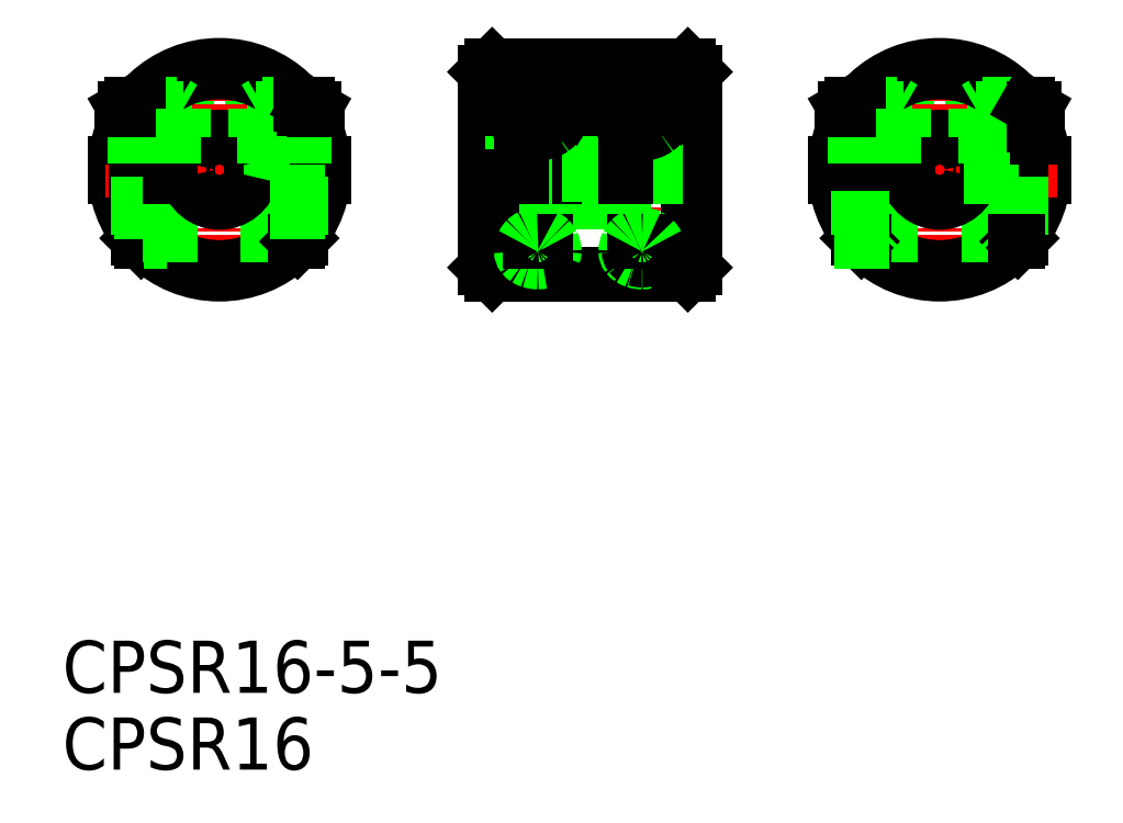
<metadata>
{"format":"dxf","ext":"dxf","renderer":"ezdxf+matplotlib","layout":"modelspace","background":"white","min_lineweight":24,"dpi":150}
</metadata>
<code>
0
SECTION
2
ENTITIES
0
TEXT
8
0
10
718
20
72.14
30
0
40
4
1
CPSR16-5-5
0
TEXT
8
0
10
718
20
66.26
30
0
40
4
1
CPSR16
0
LINE
8
0
10
732.5
20
119.9
30
0
11
732.5
21
114.8
31
0
0
LINE
8
0
10
727.5
20
119.9
30
0
11
727.5
21
114.8
31
0
0
LINE
8
CENTER
10
725
20
105
30
0
11
725
21
119.5
31
0
0
LINE
8
CENTER
10
735
20
105
30
0
11
735
21
119.5
31
0
0
LINE
8
CENTER
10
730
20
121.3
30
0
11
730
21
103.3
31
0
0
ARC
8
0
10
730
20
112.3
30
0
40
7.5
50
3.823
51
176.2
0
ARC
8
0
10
730
20
112.3
30
0
40
8
50
3.583
51
176.4
0
LINE
8
0
10
727.3
20
117
30
0
11
723.5
21
117
31
0
0
LINE
8
0
10
723.8
20
117.3
30
0
11
726.7
21
117.3
31
0
0
LINE
8
0
10
727.5
20
114.8
30
0
11
722.5
21
114.8
31
0
0
LINE
8
0
10
726
20
106.8
30
0
11
726.3
21
107
31
0
0
LINE
8
0
10
724
20
107
30
0
11
726.3
21
107
31
0
0
ARC
8
0
10
730
20
112.3
30
0
40
7.5
50
183.8
51
356.2
0
ARC
8
0
10
730
20
112.3
30
0
40
8
50
183.6
51
356.4
0
LINE
8
0
10
722
20
112.8
30
0
11
727.6
21
112.8
31
0
0
LINE
8
0
10
727.6
20
111.8
30
0
11
722
21
111.8
31
0
0
LINE
8
CENTER
10
739
20
112.3
30
0
11
721
21
112.3
31
0
0
LINE
8
0
10
726
20
111.8
30
0
11
726
21
105.3
31
0
0
LINE
8
0
10
726
20
112.8
30
0
11
726
21
111.8
31
0
0
LINE
8
0
10
724
20
112.8
30
0
11
724
21
111.8
31
0
0
LINE
8
0
10
723.8
20
112.8
30
0
11
723.8
21
111.8
31
0
0
LINE
8
0
10
723.8
20
107
30
0
11
724
21
106.8
31
0
0
LINE
8
0
10
724
20
107
30
0
11
724
21
106.8
31
0
0
LINE
8
0
10
724
20
106.8
30
0
11
724.2
21
106.8
31
0
0
LINE
8
0
10
723.8
20
107.3
30
0
11
723.8
21
107
31
0
0
LINE
8
0
10
723.8
20
107
30
0
11
724
21
107
31
0
0
LINE
8
0
10
724.2
20
106.8
30
0
11
726
21
106.8
31
0
0
LINE
8
0
10
724
20
111.8
30
0
11
724
21
107
31
0
0
LINE
8
0
10
723.8
20
111.8
30
0
11
723.8
21
107.3
31
0
0
LINE
8
0
10
722.8
20
115.6
30
0
11
722.8
21
114.8
31
0
0
LINE
8
0
10
722.5
20
114.8
30
0
11
722.5
21
115
31
0
0
LINE
8
0
10
722.8
20
117
30
0
11
723.3
21
117.3
31
0
0
LINE
8
0
10
723.5
20
117
30
0
11
722.8
21
117
31
0
0
LINE
8
0
10
722.8
20
117
30
0
11
722.8
21
115.6
31
0
0
LINE
8
0
10
723.3
20
117.3
30
0
11
723.8
21
117.3
31
0
0
LINE
8
0
10
726
20
114.8
30
0
11
726
21
112.8
31
0
0
LINE
8
0
10
724
20
114.8
30
0
11
724
21
112.8
31
0
0
LINE
8
0
10
723.8
20
114.8
30
0
11
723.8
21
112.8
31
0
0
LINE
8
0
10
723.5
20
114.8
30
0
11
723.5
21
112.8
31
0
0
LINE
8
0
10
734
20
111.8
30
0
11
734
21
105.3
31
0
0
LINE
8
0
10
733.8
20
111.8
30
0
11
733.8
21
105.2
31
0
0
LINE
8
0
10
726.3
20
111.8
30
0
11
726.3
21
105.2
31
0
0
LINE
8
0
10
736.2
20
117.3
30
0
11
733.3
21
117.3
31
0
0
LINE
8
0
10
732.8
20
117
30
0
11
736.5
21
117
31
0
0
LINE
8
0
10
732.5
20
114.8
30
0
11
737.5
21
114.8
31
0
0
LINE
8
0
10
735.8
20
106.8
30
0
11
734
21
106.8
31
0
0
LINE
8
0
10
736
20
107
30
0
11
733.8
21
107
31
0
0
LINE
8
0
10
733
20
111.8
30
0
11
738
21
111.8
31
0
0
LINE
8
0
10
738
20
112.8
30
0
11
733
21
112.8
31
0
0
LINE
8
0
10
738
20
111.8
30
0
11
732.5
21
111.8
31
0
0
LINE
8
0
10
732.5
20
112.8
30
0
11
738
21
112.8
31
0
0
LINE
8
0
10
733.8
20
112.8
30
0
11
733.8
21
111.8
31
0
0
LINE
8
0
10
734
20
112.8
30
0
11
734
21
111.8
31
0
0
LINE
8
0
10
726.3
20
112.8
30
0
11
726.3
21
111.8
31
0
0
ARC
8
0
10
730
20
112.3
30
0
40
2.5
50
191.5
51
348.5
0
LINE
8
0
10
734
20
106.8
30
0
11
733.8
21
107
31
0
0
ARC
8
0
10
730
20
112.3
30
0
40
2.5
50
11.54
51
168.5
0
LINE
8
0
10
726.7
20
117.3
30
0
11
727.3
21
117
31
0
0
LINE
8
0
10
727.3
20
117
30
0
11
727.3
21
114.8
31
0
0
LINE
8
0
10
726.5
20
114.8
30
0
11
726.5
21
112.8
31
0
0
LINE
8
0
10
726.3
20
114.8
30
0
11
726.3
21
112.8
31
0
0
LINE
8
0
10
732.8
20
117
30
0
11
732.8
21
114.8
31
0
0
LINE
8
0
10
733.3
20
117.3
30
0
11
732.8
21
117
31
0
0
LINE
8
0
10
734
20
114.8
30
0
11
734
21
112.8
31
0
0
LINE
8
0
10
733.8
20
114.8
30
0
11
733.8
21
112.8
31
0
0
LINE
8
0
10
733.5
20
114.8
30
0
11
733.5
21
112.8
31
0
0
LINE
8
0
10
736.3
20
112.8
30
0
11
736.3
21
111.8
31
0
0
LINE
8
0
10
736
20
112.8
30
0
11
736
21
111.8
31
0
0
LINE
8
0
10
736.3
20
107.3
30
0
11
736.3
21
107
31
0
0
LINE
8
0
10
736.3
20
107
30
0
11
736
21
107
31
0
0
LINE
8
0
10
736
20
107
30
0
11
736
21
106.8
31
0
0
LINE
8
0
10
736
20
106.8
30
0
11
735.8
21
106.8
31
0
0
LINE
8
0
10
736.3
20
107
30
0
11
736
21
106.8
31
0
0
LINE
8
0
10
736
20
111.8
30
0
11
736
21
107
31
0
0
LINE
8
0
10
736.3
20
111.8
30
0
11
736.3
21
107.3
31
0
0
LINE
8
0
10
737.3
20
115.6
30
0
11
737.3
21
114.8
31
0
0
LINE
8
0
10
737.5
20
114.8
30
0
11
737.5
21
115
31
0
0
LINE
8
0
10
737.3
20
117
30
0
11
736.7
21
117.3
31
0
0
LINE
8
0
10
736.5
20
117
30
0
11
737.3
21
117
31
0
0
LINE
8
0
10
736.7
20
117.3
30
0
11
736.2
21
117.3
31
0
0
LINE
8
0
10
737.3
20
117
30
0
11
737.3
21
115.6
31
0
0
LINE
8
0
10
736.3
20
114.8
30
0
11
736.3
21
112.8
31
0
0
LINE
8
0
10
736
20
114.8
30
0
11
736
21
112.8
31
0
0
LINE
8
0
10
736.5
20
114.8
30
0
11
736.5
21
112.8
31
0
0
ARC
8
0
10
760.3
20
118.5
30
0
40
4.584
50
340.5
51
0.1843
0
LINE
8
CENTER
10
762.4
20
120.9
30
0
11
762.4
21
104.2
31
0
0
LINE
8
0
10
765.9
20
120.3
30
0
11
765.9
21
112.8
31
0
0
LINE
8
0
10
766.4
20
119.8
30
0
11
766.4
21
112.8
31
0
0
ARC
8
0
10
764.5
20
118.5
30
0
40
4.584
50
179.8
51
199.5
0
ARC
8
0
10
752.3
20
118.5
30
0
40
4.584
50
340.5
51
0.1843
0
ARC
8
0
10
756.5
20
118.5
30
0
40
4.584
50
179.8
51
199.5
0
LINE
8
CENTER
10
754.4
20
120.9
30
0
11
754.4
21
104.2
31
0
0
LINE
8
0
10
750.4
20
112.8
30
0
11
750.4
21
119.8
31
0
0
LINE
8
0
10
750.9
20
120.3
30
0
11
750.9
21
112.8
31
0
0
LINE
8
CENTER
10
749.4
20
112.3
30
0
11
767.4
21
112.3
31
0
0
LINE
8
0
10
750.4
20
111.8
30
0
11
766.4
21
111.8
31
0
0
LINE
8
0
10
750.4
20
112.8
30
0
11
766.4
21
112.8
31
0
0
LINE
8
0
10
765.9
20
104.3
30
0
11
750.9
21
104.3
31
0
0
LINE
8
0
10
750.4
20
114.8
30
0
11
766.4
21
114.8
31
0
0
LINE
8
0
10
750.4
20
109.8
30
0
11
766.4
21
109.8
31
0
0
ARC
8
0
10
754.3
20
106
30
0
40
0.9174
50
152.2
51
179.9
0
ARC
8
0
10
754.5
20
106
30
0
40
0.9174
50
0.0541
51
27.76
0
ARC
8
0
10
754.4
20
106
30
0
40
1.252
50
153.5
51
180
0
ARC
8
0
10
754.4
20
106
30
0
40
1.252
50
360
51
26.54
0
LINE
8
0
10
750.9
20
111.8
30
0
11
750.9
21
104.3
31
0
0
LINE
8
0
10
750.4
20
104.8
30
0
11
750.4
21
111.8
31
0
0
LINE
8
0
10
750.4
20
104.8
30
0
11
750.9
21
104.3
31
0
0
ARC
8
0
10
754.4
20
106.7
30
0
40
1.393
50
269.8
51
288.5
0
LINE
8
0
10
753.4
20
106
30
0
11
753.4
21
106
31
0
0
LINE
8
0
10
753.2
20
106
30
0
11
753.2
21
106
31
0
0
ARC
8
0
10
753.9
20
106
30
0
40
0.5162
50
180.8
51
217.3
0
ARC
8
0
10
754.1
20
106.2
30
0
40
0.7667
50
216.8
51
236.2
0
ARC
8
0
10
754.3
20
106.4
30
0
40
1.081
50
236.1
51
251.5
0
ARC
8
0
10
754.4
20
106.7
30
0
40
1.393
50
251.5
51
270.2
0
ARC
8
0
10
754.4
20
107
30
0
40
1.804
50
252.2
51
270.2
0
ARC
8
0
10
754.3
20
106.6
30
0
40
1.374
50
237.1
51
252.2
0
ARC
8
0
10
754
20
106.2
30
0
40
0.9441
50
218
51
237.3
0
ARC
8
0
10
753.8
20
106
30
0
40
0.606
50
181
51
218.5
0
ARC
8
0
10
754.4
20
107
30
0
40
1.804
50
269.8
51
281.2
0
ARC
8
0
10
754.7
20
106.2
30
0
40
0.7667
50
303.8
51
323.2
0
ARC
8
0
10
754.9
20
106
30
0
40
0.5162
50
322.7
51
359.2
0
ARC
8
0
10
755.1
20
106
30
0
40
0.606
50
337.8
51
359
0
ARC
8
0
10
754.5
20
106.4
30
0
40
1.081
50
288.5
51
303.9
0
LINE
8
0
10
755.4
20
112.8
30
0
11
755.4
21
111.8
31
0
0
LINE
8
0
10
755.7
20
112.8
30
0
11
755.7
21
111.8
31
0
0
LINE
8
0
10
753.4
20
112.8
30
0
11
753.4
21
111.8
31
0
0
LINE
8
0
10
753.2
20
112.8
30
0
11
753.2
21
111.8
31
0
0
LINE
8
0
10
758.4
20
109.8
30
0
11
758.4
21
114.8
31
0
0
ARC
8
0
10
754.4
20
105.9
30
0
40
1.04
50
64.58
51
90.05
0
ARC
8
0
10
754.4
20
106
30
0
40
1.249
50
63.41
51
90
0
LINE
8
0
10
753.8
20
106.8
30
0
11
755
21
106.8
31
0
0
ARC
8
0
10
754.4
20
106
30
0
40
1
50
115.4
51
133.6
0
ARC
8
0
10
754.4
20
106
30
0
40
0.9563
50
133.6
51
152.3
0
ARC
8
0
10
754.4
20
105.9
30
0
40
1.04
50
89.95
51
115.4
0
ARC
8
0
10
754.4
20
106
30
0
40
1.249
50
90
51
116.6
0
ARC
8
0
10
754.4
20
106
30
0
40
1.251
50
135
51
153.5
0
ARC
8
0
10
754.4
20
106
30
0
40
1.25
50
116.6
51
135
0
ARC
8
0
10
754.5
20
106
30
0
40
0.9563
50
27.74
51
46.43
0
ARC
8
0
10
754.4
20
106
30
0
40
1.251
50
26.54
51
44.97
0
ARC
8
0
10
754.4
20
106
30
0
40
1
50
46.43
51
64.57
0
ARC
8
0
10
754.4
20
106
30
0
40
1.25
50
44.97
51
63.41
0
ARC
8
0
10
754.4
20
117
30
0
40
1.959
50
270.6
51
305.6
0
LINE
8
0
10
752.7
20
117.3
30
0
11
756.1
21
117.3
31
0
0
LINE
8
0
10
756.6
20
117
30
0
11
752.2
21
117
31
0
0
LINE
8
0
10
752.2
20
117
30
0
11
752.7
21
117.3
31
0
0
ARC
8
0
10
755.6
20
118.2
30
0
40
3.662
50
199.5
51
215.5
0
ARC
8
0
10
754.9
20
117.6
30
0
40
2.722
50
215.4
51
234.8
0
ARC
8
0
10
754.4
20
117
30
0
40
1.959
50
234.4
51
269.4
0
ARC
8
0
10
754
20
117.6
30
0
40
2.722
50
305.2
51
324.6
0
LINE
8
0
10
756.1
20
117.3
30
0
11
756.6
21
117
31
0
0
ARC
8
0
10
753.2
20
118.2
30
0
40
3.662
50
324.5
51
340.5
0
ARC
8
0
10
762.5
20
106
30
0
40
0.9174
50
0.0541
51
27.76
0
ARC
8
0
10
762.4
20
106
30
0
40
1.252
50
360
51
26.54
0
LINE
8
0
10
766.4
20
111.8
30
0
11
766.4
21
104.8
31
0
0
LINE
8
0
10
765.9
20
111.8
30
0
11
765.9
21
104.3
31
0
0
ARC
8
0
10
762.3
20
106
30
0
40
0.9174
50
152.2
51
179.9
0
ARC
8
0
10
762.4
20
106
30
0
40
1.252
50
153.5
51
180
0
ARC
8
0
10
762.5
20
106.4
30
0
40
1.081
50
288.5
51
303.9
0
ARC
8
0
10
762.4
20
107
30
0
40
1.804
50
269.8
51
281.2
0
ARC
8
0
10
762.4
20
106.7
30
0
40
1.393
50
269.8
51
288.5
0
LINE
8
0
10
761.4
20
106
30
0
11
761.4
21
106
31
0
0
LINE
8
0
10
761.2
20
106
30
0
11
761.2
21
106
31
0
0
ARC
8
0
10
761.8
20
106
30
0
40
0.606
50
181
51
218.5
0
ARC
8
0
10
762
20
106.2
30
0
40
0.9441
50
218
51
237.3
0
ARC
8
0
10
761.9
20
106
30
0
40
0.5162
50
180.8
51
217.3
0
ARC
8
0
10
762.1
20
106.2
30
0
40
0.7667
50
216.8
51
236.2
0
ARC
8
0
10
762.3
20
106.4
30
0
40
1.081
50
236.1
51
251.5
0
ARC
8
0
10
762.3
20
106.6
30
0
40
1.374
50
237.1
51
252.2
0
ARC
8
0
10
762.4
20
107
30
0
40
1.804
50
252.2
51
270.2
0
ARC
8
0
10
762.4
20
106.7
30
0
40
1.393
50
251.5
51
270.2
0
ARC
8
0
10
763.1
20
106
30
0
40
0.606
50
337.8
51
359
0
ARC
8
0
10
762.7
20
106.2
30
0
40
0.7667
50
303.8
51
323.2
0
ARC
8
0
10
762.9
20
106
30
0
40
0.5162
50
322.7
51
359.2
0
LINE
8
0
10
765.9
20
104.3
30
0
11
766.4
21
104.8
31
0
0
LINE
8
0
10
763.7
20
112.8
30
0
11
763.7
21
111.8
31
0
0
LINE
8
0
10
763.4
20
112.8
30
0
11
763.4
21
111.8
31
0
0
LINE
8
0
10
761.4
20
112.8
30
0
11
761.4
21
111.8
31
0
0
LINE
8
0
10
761.2
20
112.8
30
0
11
761.2
21
111.8
31
0
0
ARC
8
0
10
762.4
20
106
30
0
40
1
50
46.43
51
64.57
0
ARC
8
0
10
762.4
20
106
30
0
40
1.25
50
44.97
51
63.41
0
LINE
8
0
10
761.8
20
106.8
30
0
11
763
21
106.8
31
0
0
ARC
8
0
10
762.4
20
105.9
30
0
40
1.04
50
64.58
51
90.05
0
ARC
8
0
10
762.4
20
106
30
0
40
1.249
50
63.41
51
90
0
ARC
8
0
10
762.4
20
106
30
0
40
1
50
115.4
51
133.6
0
ARC
8
0
10
762.4
20
106
30
0
40
0.9563
50
133.6
51
152.3
0
ARC
8
0
10
762.4
20
106
30
0
40
1.25
50
116.6
51
135
0
ARC
8
0
10
762.4
20
106
30
0
40
1.251
50
135
51
153.5
0
ARC
8
0
10
762.4
20
105.9
30
0
40
1.04
50
89.95
51
115.4
0
ARC
8
0
10
762.4
20
106
30
0
40
1.249
50
90
51
116.6
0
ARC
8
0
10
762.5
20
106
30
0
40
0.9563
50
27.74
51
46.43
0
ARC
8
0
10
762.4
20
106
30
0
40
1.251
50
26.54
51
44.97
0
ARC
8
0
10
762.4
20
117
30
0
40
1.959
50
270.6
51
305.6
0
LINE
8
0
10
764.6
20
117
30
0
11
760.2
21
117
31
0
0
LINE
8
0
10
760.7
20
117.3
30
0
11
764.1
21
117.3
31
0
0
LINE
8
0
10
760.2
20
117
30
0
11
760.7
21
117.3
31
0
0
ARC
8
0
10
763.6
20
118.2
30
0
40
3.662
50
199.5
51
215.5
0
ARC
8
0
10
762.9
20
117.6
30
0
40
2.722
50
215.4
51
234.8
0
ARC
8
0
10
762.4
20
117
30
0
40
1.959
50
234.4
51
269.4
0
LINE
8
0
10
764.1
20
117.3
30
0
11
764.6
21
117
31
0
0
ARC
8
0
10
762
20
117.6
30
0
40
2.722
50
305.2
51
324.6
0
ARC
8
0
10
761.2
20
118.2
30
0
40
3.662
50
324.5
51
340.5
0
LINE
8
0
10
750.9
20
120.3
30
0
11
765.9
21
120.3
31
0
0
LINE
8
0
10
750.9
20
120.3
30
0
11
750.4
21
119.8
31
0
0
ARC
8
0
10
754.4
20
115.5
30
0
40
4.321
50
75.22
51
90.21
0
ARC
8
0
10
754.1
20
116.8
30
0
40
3.042
50
104.7
51
117.9
0
ARC
8
0
10
753.5
20
117.9
30
0
40
1.811
50
117.6
51
136.2
0
ARC
8
0
10
752.8
20
118.5
30
0
40
0.9002
50
134.9
51
178
0
LINE
8
0
10
751.9
20
118.5
30
0
11
751.9
21
118.5
31
0
0
ARC
8
0
10
754.4
20
115.5
30
0
40
4.321
50
89.79
51
104.8
0
ARC
8
0
10
756
20
118.5
30
0
40
0.9002
50
2.017
51
45.07
0
LINE
8
0
10
756.9
20
118.5
30
0
11
756.9
21
118.5
31
0
0
ARC
8
0
10
754.8
20
116.8
30
0
40
3.042
50
62.09
51
75.25
0
ARC
8
0
10
755.3
20
117.9
30
0
40
1.811
50
43.76
51
62.38
0
ARC
8
0
10
762.4
20
115.5
30
0
40
4.321
50
75.22
51
90.21
0
ARC
8
0
10
762.1
20
116.8
30
0
40
3.042
50
104.7
51
117.9
0
ARC
8
0
10
761.5
20
117.9
30
0
40
1.811
50
117.6
51
136.2
0
ARC
8
0
10
760.8
20
118.5
30
0
40
0.9002
50
134.9
51
178
0
LINE
8
0
10
759.9
20
118.5
30
0
11
759.9
21
118.5
31
0
0
ARC
8
0
10
762.4
20
115.5
30
0
40
4.321
50
89.79
51
104.8
0
LINE
8
0
10
765.9
20
120.3
30
0
11
766.4
21
119.8
31
0
0
ARC
8
0
10
764
20
118.5
30
0
40
0.9002
50
2.017
51
45.07
0
ARC
8
0
10
763.3
20
117.9
30
0
40
1.811
50
43.76
51
62.38
0
ARC
8
0
10
762.8
20
116.8
30
0
40
3.042
50
62.09
51
75.25
0
LINE
8
0
10
764.9
20
118.5
30
0
11
764.9
21
118.5
31
0
0
LINE
8
0
10
787.7
20
119.9
30
0
11
787.7
21
114.8
31
0
0
LINE
8
CENTER
10
790.2
20
105
30
0
11
790.2
21
119.5
31
0
0
LINE
8
0
10
782.7
20
119.9
30
0
11
782.7
21
114.8
31
0
0
LINE
8
CENTER
10
780.2
20
105
30
0
11
780.2
21
119.5
31
0
0
LINE
8
CENTER
10
785.2
20
121.3
30
0
11
785.2
21
103.3
31
0
0
ARC
8
0
10
785.2
20
112.3
30
0
40
7.5
50
3.823
51
176.2
0
ARC
8
0
10
785.2
20
112.3
30
0
40
8
50
3.583
51
176.4
0
LINE
8
0
10
791.9
20
117.3
30
0
11
791.5
21
117.3
31
0
0
LINE
8
0
10
791.7
20
117
30
0
11
792.5
21
117
31
0
0
LINE
8
0
10
787.7
20
114.8
30
0
11
792.7
21
114.8
31
0
0
LINE
8
0
10
793.2
20
111.8
30
0
11
788.2
21
111.8
31
0
0
LINE
8
0
10
788.2
20
112.8
30
0
11
793.2
21
112.8
31
0
0
LINE
8
0
10
793.2
20
112.8
30
0
11
787.7
21
112.8
31
0
0
LINE
8
0
10
787.7
20
111.8
30
0
11
793.2
21
111.8
31
0
0
ARC
8
0
10
785.2
20
112.3
30
0
40
8
50
183.6
51
356.4
0
ARC
8
0
10
785.2
20
112.3
30
0
40
7.5
50
183.8
51
356.2
0
LINE
8
CENTER
10
794.2
20
112.3
30
0
11
776.2
21
112.3
31
0
0
LINE
8
0
10
789
20
111.8
30
0
11
789
21
105.2
31
0
0
LINE
8
0
10
789.2
20
111.8
30
0
11
789.2
21
105.3
31
0
0
LINE
8
0
10
781.2
20
111.8
30
0
11
781.2
21
105.3
31
0
0
LINE
8
0
10
781.5
20
111.8
30
0
11
781.5
21
105.2
31
0
0
ARC
8
0
10
785.2
20
112.3
30
0
40
2.5
50
191.5
51
348.5
0
ARC
8
0
10
785.2
20
112.3
30
0
40
2.5
50
11.54
51
168.5
0
LINE
8
0
10
781.2
20
112.8
30
0
11
781.2
21
111.8
31
0
0
LINE
8
0
10
781.5
20
112.8
30
0
11
781.5
21
111.8
31
0
0
LINE
8
0
10
779
20
112.8
30
0
11
779
21
111.8
31
0
0
LINE
8
0
10
779.2
20
112.8
30
0
11
779.2
21
111.8
31
0
0
LINE
8
0
10
779.4
20
106.8
30
0
11
781.2
21
106.8
31
0
0
LINE
8
0
10
779.2
20
107
30
0
11
781.5
21
107
31
0
0
LINE
8
0
10
782.8
20
111.8
30
0
11
777.2
21
111.8
31
0
0
LINE
8
0
10
779
20
107
30
0
11
779.2
21
106.8
31
0
0
LINE
8
0
10
779.2
20
106.8
30
0
11
779.4
21
106.8
31
0
0
LINE
8
0
10
779
20
107
30
0
11
779.2
21
107
31
0
0
LINE
8
0
10
779
20
107.3
30
0
11
779
21
107
31
0
0
LINE
8
0
10
779.2
20
107
30
0
11
779.2
21
106.8
31
0
0
LINE
8
0
10
779.2
20
111.8
30
0
11
779.2
21
107
31
0
0
LINE
8
0
10
779
20
111.8
30
0
11
779
21
107.3
31
0
0
LINE
8
0
10
781.2
20
106.8
30
0
11
781.5
21
107
31
0
0
LINE
8
0
10
782.5
20
117
30
0
11
778.7
21
117
31
0
0
LINE
8
0
10
779
20
117.3
30
0
11
781.9
21
117.3
31
0
0
LINE
8
0
10
782.7
20
114.8
30
0
11
777.7
21
114.8
31
0
0
LINE
8
0
10
777.2
20
112.8
30
0
11
782.8
21
112.8
31
0
0
LINE
8
0
10
778
20
115.6
30
0
11
778
21
114.8
31
0
0
LINE
8
0
10
777.7
20
114.8
30
0
11
777.7
21
115
31
0
0
LINE
8
0
10
778
20
117
30
0
11
778.5
21
117.3
31
0
0
LINE
8
0
10
778.5
20
117.3
30
0
11
779
21
117.3
31
0
0
LINE
8
0
10
778.7
20
117
30
0
11
778
21
117
31
0
0
LINE
8
0
10
778
20
117
30
0
11
778
21
115.6
31
0
0
LINE
8
0
10
779.2
20
114.8
30
0
11
779.2
21
112.8
31
0
0
LINE
8
0
10
779
20
114.8
30
0
11
779
21
112.8
31
0
0
LINE
8
0
10
778.7
20
114.8
30
0
11
778.7
21
112.8
31
0
0
LINE
8
0
10
782.5
20
117
30
0
11
782.5
21
114.8
31
0
0
LINE
8
0
10
781.9
20
117.3
30
0
11
782.5
21
117
31
0
0
LINE
8
0
10
781.5
20
114.8
30
0
11
781.5
21
112.8
31
0
0
LINE
8
0
10
781.2
20
114.8
30
0
11
781.2
21
112.8
31
0
0
LINE
8
0
10
781.7
20
114.8
30
0
11
781.7
21
112.8
31
0
0
LINE
8
0
10
791.2
20
112.8
30
0
11
791.2
21
111.8
31
0
0
LINE
8
0
10
791.5
20
112.8
30
0
11
791.5
21
111.8
31
0
0
LINE
8
0
10
789
20
112.8
30
0
11
789
21
111.8
31
0
0
LINE
8
0
10
789.2
20
112.8
30
0
11
789.2
21
111.8
31
0
0
LINE
8
0
10
791.5
20
107.3
30
0
11
791.5
21
107
31
0
0
LINE
8
0
10
791.2
20
107
30
0
11
791.2
21
106.8
31
0
0
LINE
8
0
10
791.5
20
107
30
0
11
791.2
21
107
31
0
0
LINE
8
0
10
791.5
20
107
30
0
11
791.2
21
106.8
31
0
0
LINE
8
0
10
791.2
20
111.8
30
0
11
791.2
21
107
31
0
0
LINE
8
0
10
791.5
20
111.8
30
0
11
791.5
21
107.3
31
0
0
LINE
8
0
10
791
20
106.8
30
0
11
789.2
21
106.8
31
0
0
LINE
8
0
10
789.2
20
106.8
30
0
11
789
21
107
31
0
0
LINE
8
0
10
791.2
20
107
30
0
11
789
21
107
31
0
0
LINE
8
0
10
791.2
20
106.8
30
0
11
791
21
106.8
31
0
0
LINE
8
0
10
788
20
117
30
0
11
788
21
114.8
31
0
0
LINE
8
0
10
788.5
20
117.3
30
0
11
788
21
117
31
0
0
LINE
8
0
10
791.5
20
117.3
30
0
11
788.5
21
117.3
31
0
0
LINE
8
0
10
788
20
117
30
0
11
791.7
21
117
31
0
0
LINE
8
0
10
788.7
20
114.8
30
0
11
788.7
21
112.8
31
0
0
LINE
8
0
10
789
20
114.8
30
0
11
789
21
112.8
31
0
0
LINE
8
0
10
789.2
20
114.8
30
0
11
789.2
21
112.8
31
0
0
LINE
8
0
10
791.2
20
114.8
30
0
11
791.2
21
112.8
31
0
0
LINE
8
0
10
791.5
20
114.8
30
0
11
791.5
21
112.8
31
0
0
LINE
8
0
10
791.7
20
114.8
30
0
11
791.7
21
112.8
31
0
0
LINE
8
0
10
792.5
20
115.6
30
0
11
792.5
21
114.8
31
0
0
LINE
8
0
10
792.7
20
114.8
30
0
11
792.7
21
115
31
0
0
LINE
8
0
10
792.5
20
117
30
0
11
792.5
21
115.6
31
0
0
LINE
8
0
10
792.5
20
117
30
0
11
791.9
21
117.3
31
0
0
ENDSEC
0
EOF

</code>
